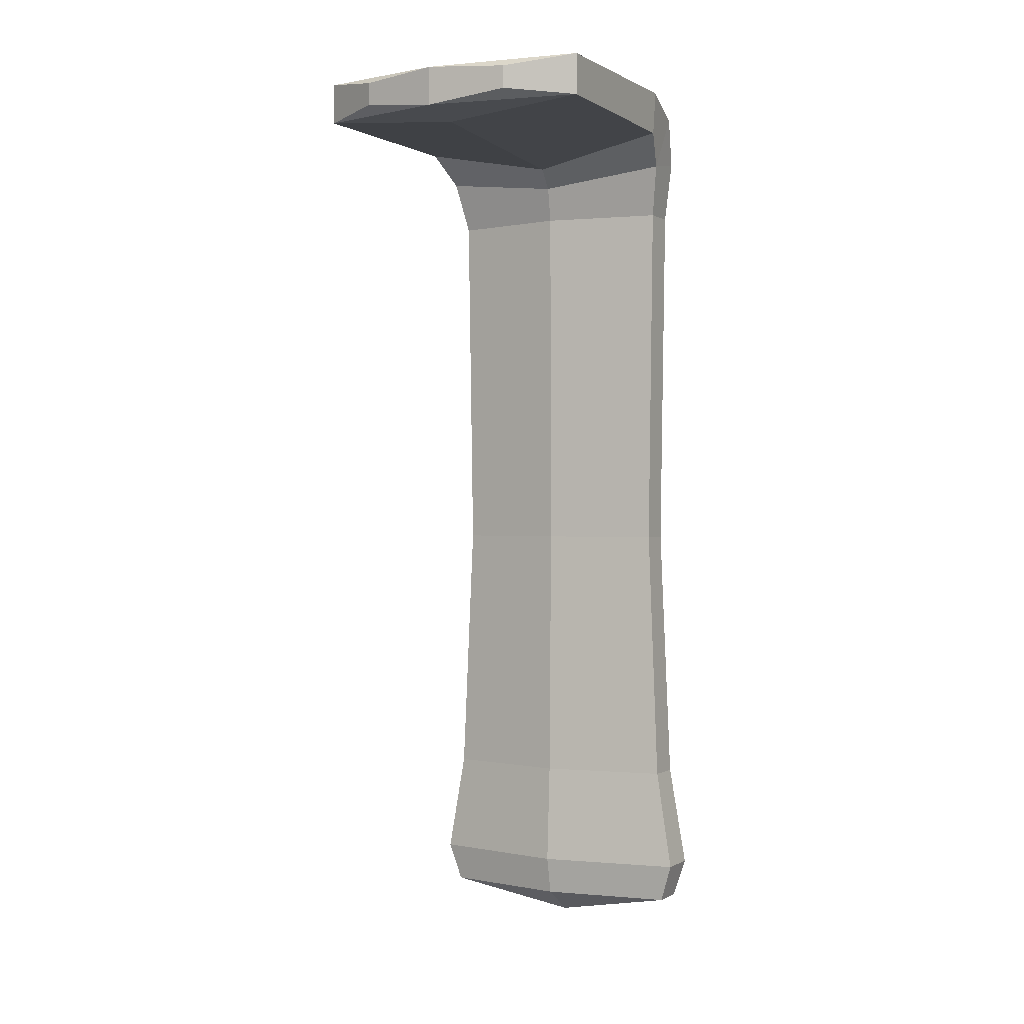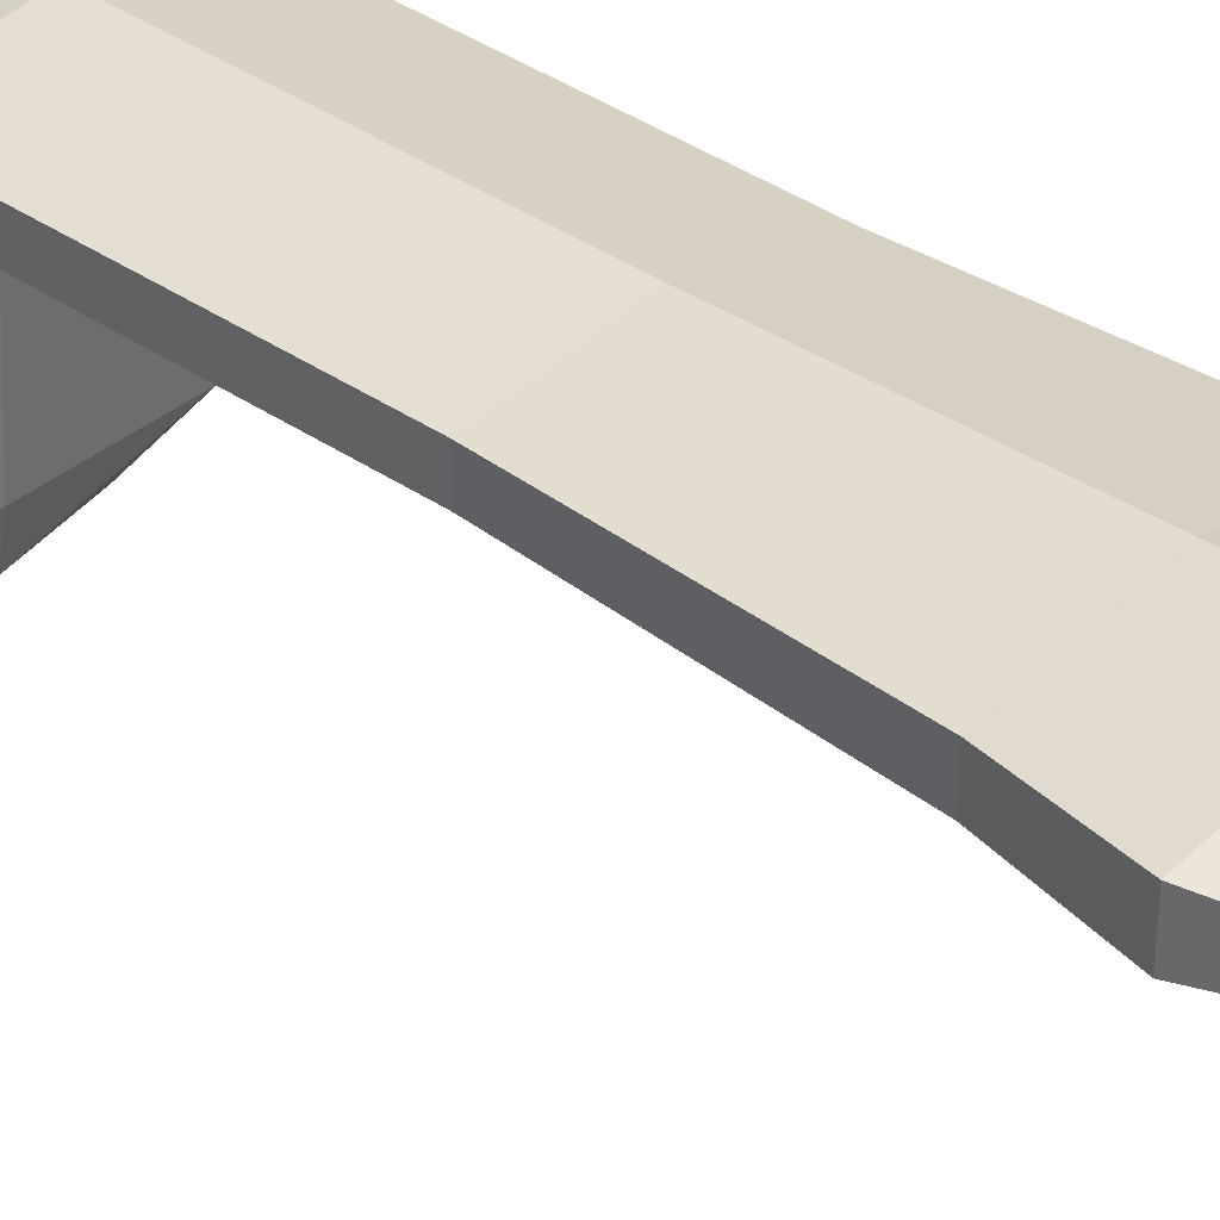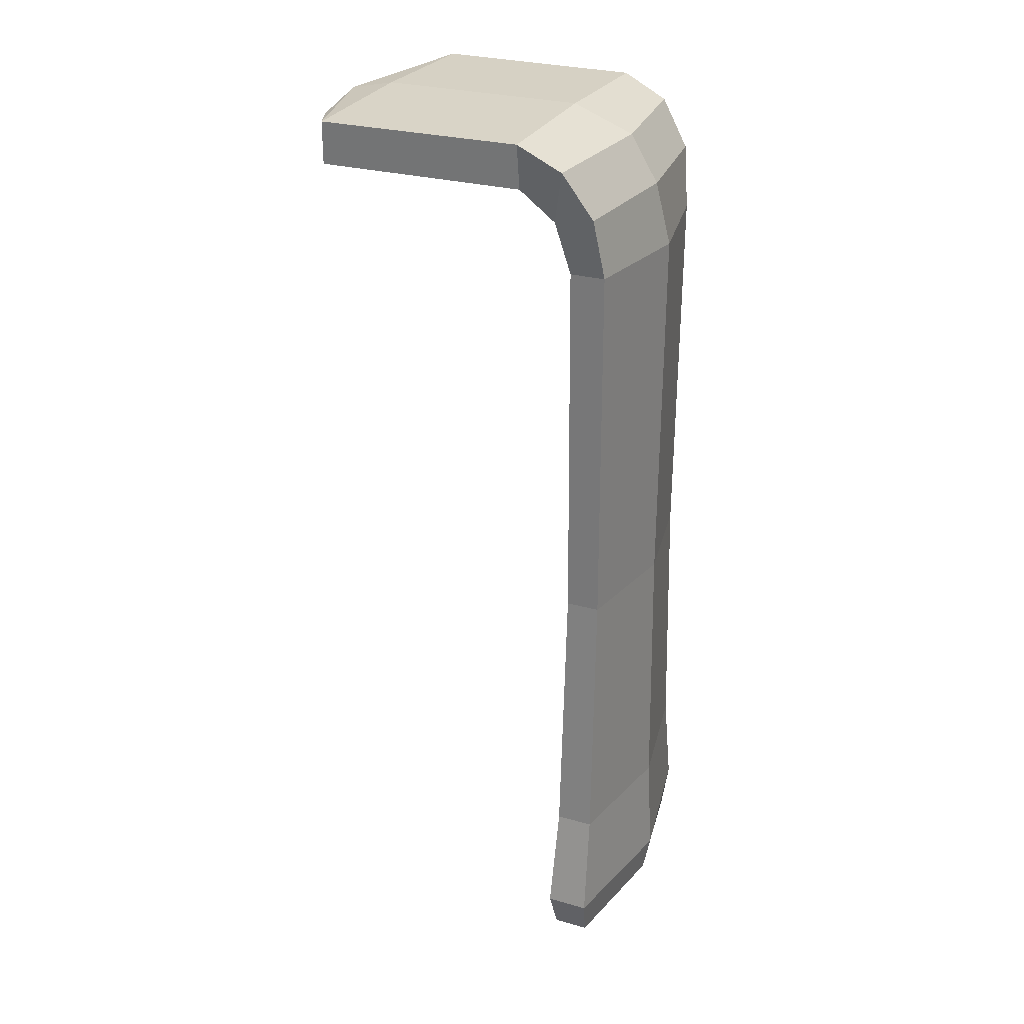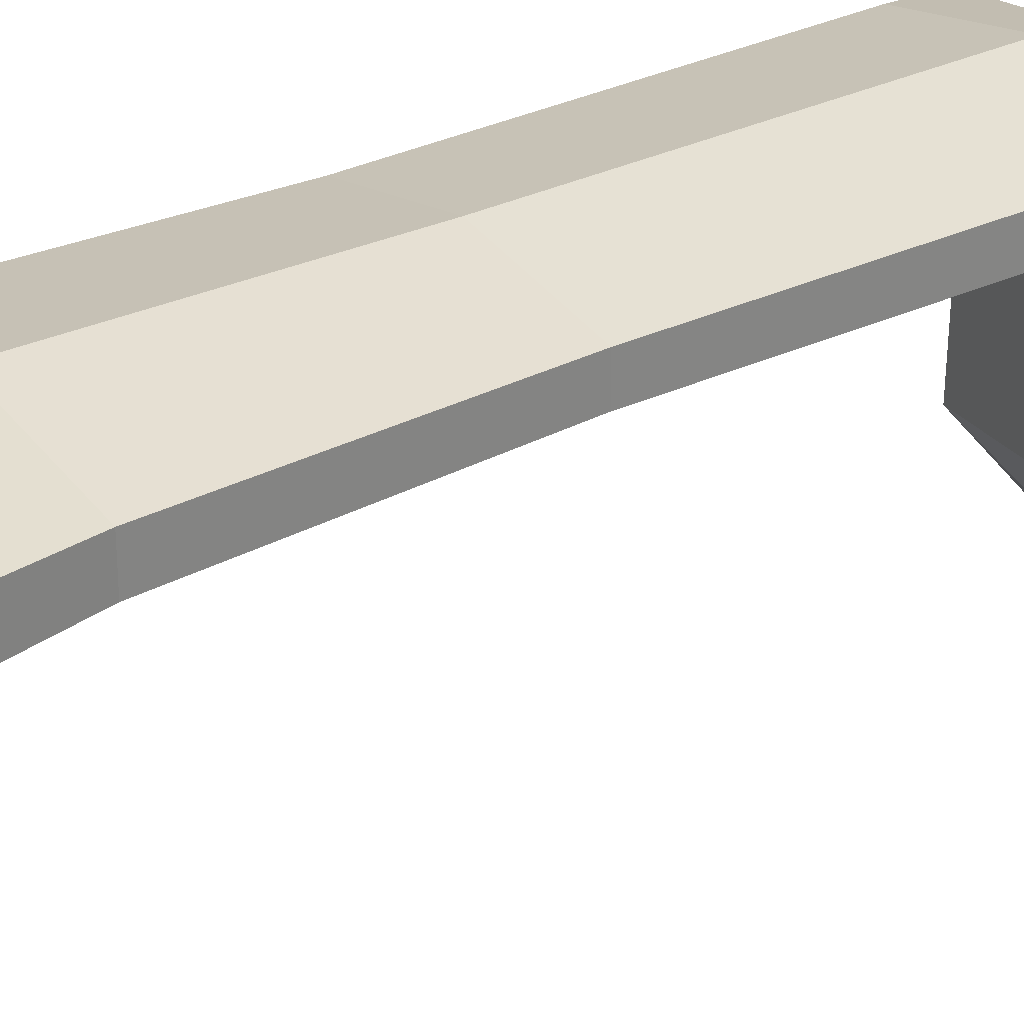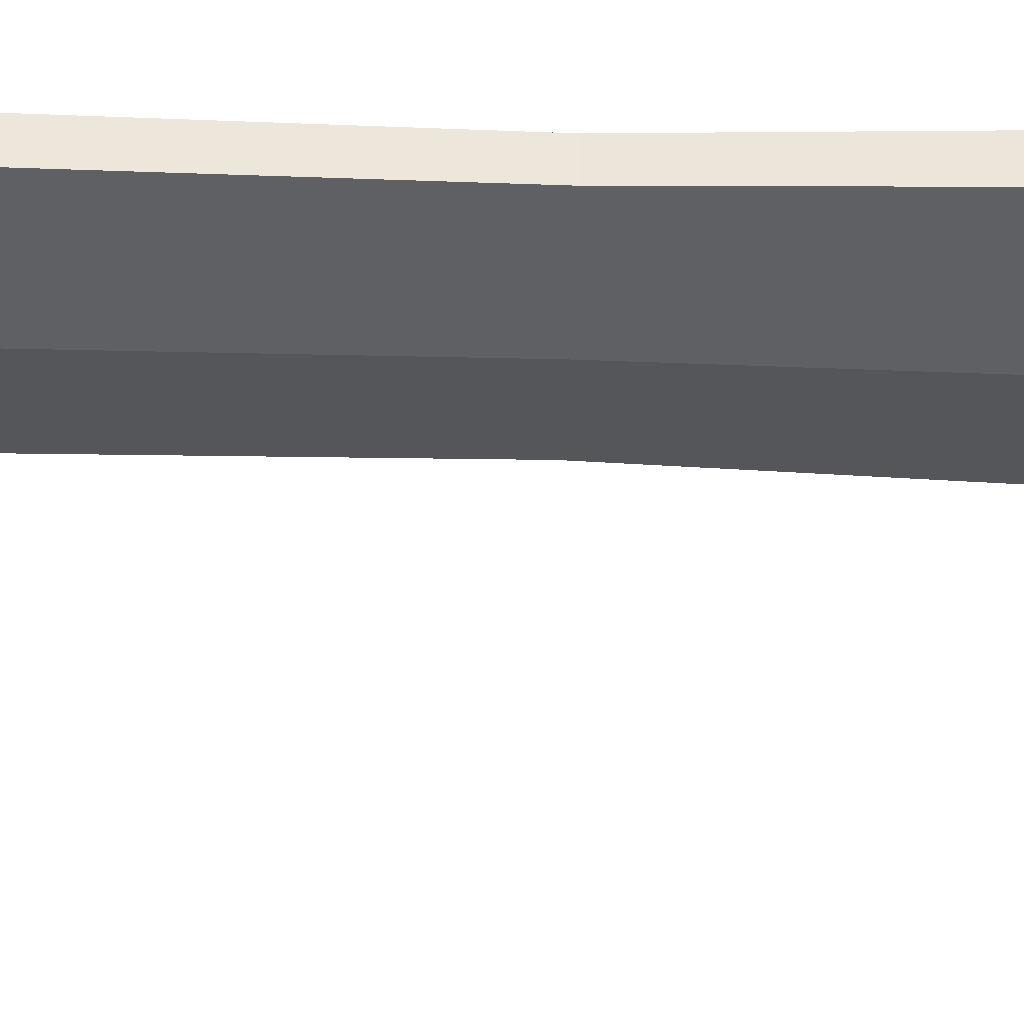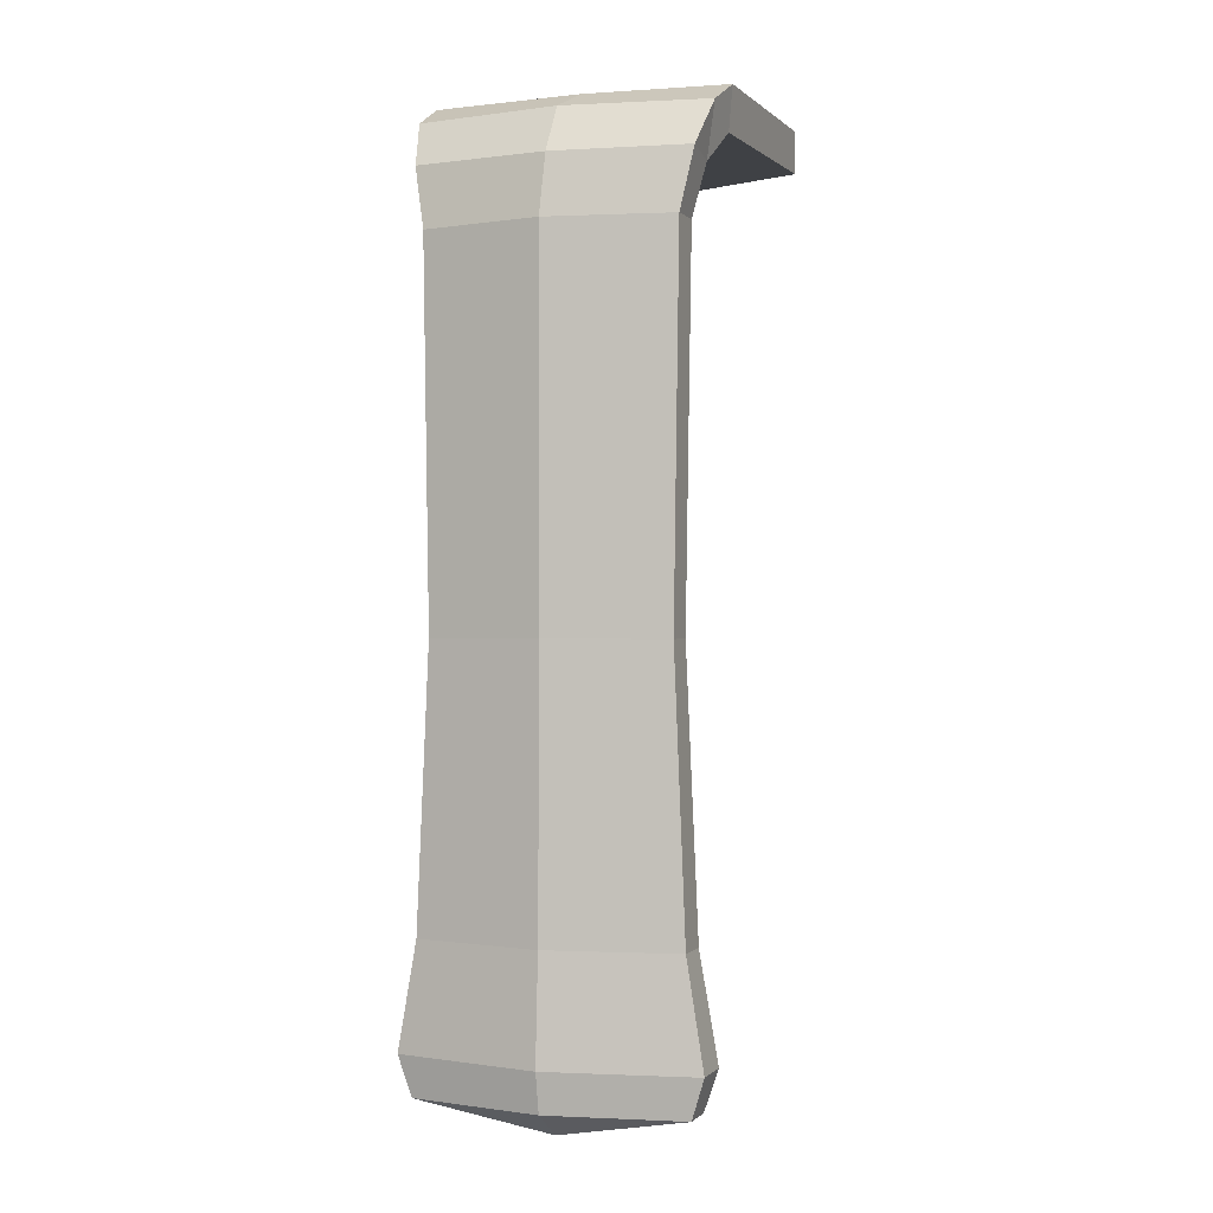
<metadata>
{"format":"obj","ext":"obj","renderer":"f3d","projection":"perspective","resolution":1024,"background":"white","views":[{"elev":0.2,"azim":-151.5,"up":"+Y"},{"elev":33.9,"azim":-45.1,"up":"+Z"},{"elev":27.7,"azim":-66.4,"up":"+Y"},{"elev":29.3,"azim":53.8,"up":"+Z"},{"elev":-34.7,"azim":-92.2,"up":"+Z"},{"elev":-0.2,"azim":20.1,"up":"+Y"}]}
</metadata>
<code>
v 83.5 3.656 142.4
v -83.5 3.656 142.4
v -81.6 -21.45 143.3
v 81.6 -21.45 143.3
v 0 5.478 142.4
v 0 -37.28 145.5
v 85.18 3.656 25.45
v -85.18 3.656 25.45
v -85.18 -20.32 25.45
v 0 -27.96 25.45
v 85.18 -20.32 25.45
v 81.9 -9.231 167.8
v 0 -8.353 177.1
v 0 -48.87 153.9
v 75.57 -39.33 161.5
v -81.9 -9.231 167.8
v -75.57 -39.33 161.5
v 76.5 -35.1 184.3
v 0 -34.92 193.1
v -76.5 -35.1 184.3
v 69.86 -69.71 189
v 0 -69.71 202.1
v 0 -69.71 157.2
v 69.86 -69.71 168.9
v -69.86 -69.71 189
v -69.86 -69.71 168.9
v 83.5 -497.6 190.8
v 0 -497.6 206.5
v 0 -497.6 152.9
v 83.5 -497.6 166.9
v -83.5 -497.6 190.8
v -83.5 -497.6 166.9
v 73.41 -437.4 189.5
v 0 -437.4 203.2
v -73.41 -437.4 189.5
v -73.41 -437.4 168.4
v 0 -437.4 156.1
v 73.41 -437.4 168.4
v 66.77 -281.6 188.6
v 0 -281.6 201.1
v -66.77 -281.6 188.6
v -66.77 -281.6 169.4
v 0 -281.6 158.2
v 66.77 -281.6 169.4
v 0 5.478 25.45
v 0 0 0
v -46.6 -3.091 6.625
v 46.6 -3.091 6.625
v 46.6 -16.21 6.625
v 0 -22.48 0
v -46.6 -16.21 6.625
v 76.17 -520.3 189
v 0 -520.3 202.1
v 0 -520.3 157.3
v 76.17 -520.3 169
v -76.17 -520.3 189
v -76.17 -520.3 169
v 0 -535.5 179.2
f 5 1 7 45
f 8 9 3 2
f 10 11 4 6
f 11 7 1 4
f 9 10 6 3
f 5 45 8 2
f 1 5 13 12
f 6 4 15 14
f 4 1 12 15
f 5 2 16 13
f 2 3 17 16
f 3 6 14 17
f 12 13 19 18
f 15 12 18
f 13 16 20 19
f 16 17 20
f 18 19 22 21
f 14 15 24 23
f 15 18 21 24
f 19 20 25 22
f 20 17 26 25
f 17 14 23 26
f 33 34 28 27
f 37 38 30 29
f 38 33 27 30
f 34 35 31 28
f 35 36 32 31
f 36 37 29 32
f 39 40 34 33
f 40 41 35 34
f 41 42 36 35
f 42 43 37 36
f 43 44 38 37
f 44 39 33 38
f 21 22 40 39
f 22 25 41 40
f 25 26 42 41
f 26 23 43 42
f 23 24 44 43
f 24 21 39 44
f 47 46 50 51
f 8 45 46
f 45 7 46
f 7 11 49 48
f 11 50 49
f 50 9 51
f 9 8 47 51
f 50 46 48 49
f 46 7 48
f 8 46 47
f 11 10 50
f 10 9 50
f 27 28 53 52
f 29 30 55 54
f 30 27 52 55
f 28 31 56 53
f 31 32 57 56
f 32 29 54 57
f 52 53 58
f 54 55 58
f 55 52 58
f 53 56 58
f 56 57 58
f 57 54 58

</code>
